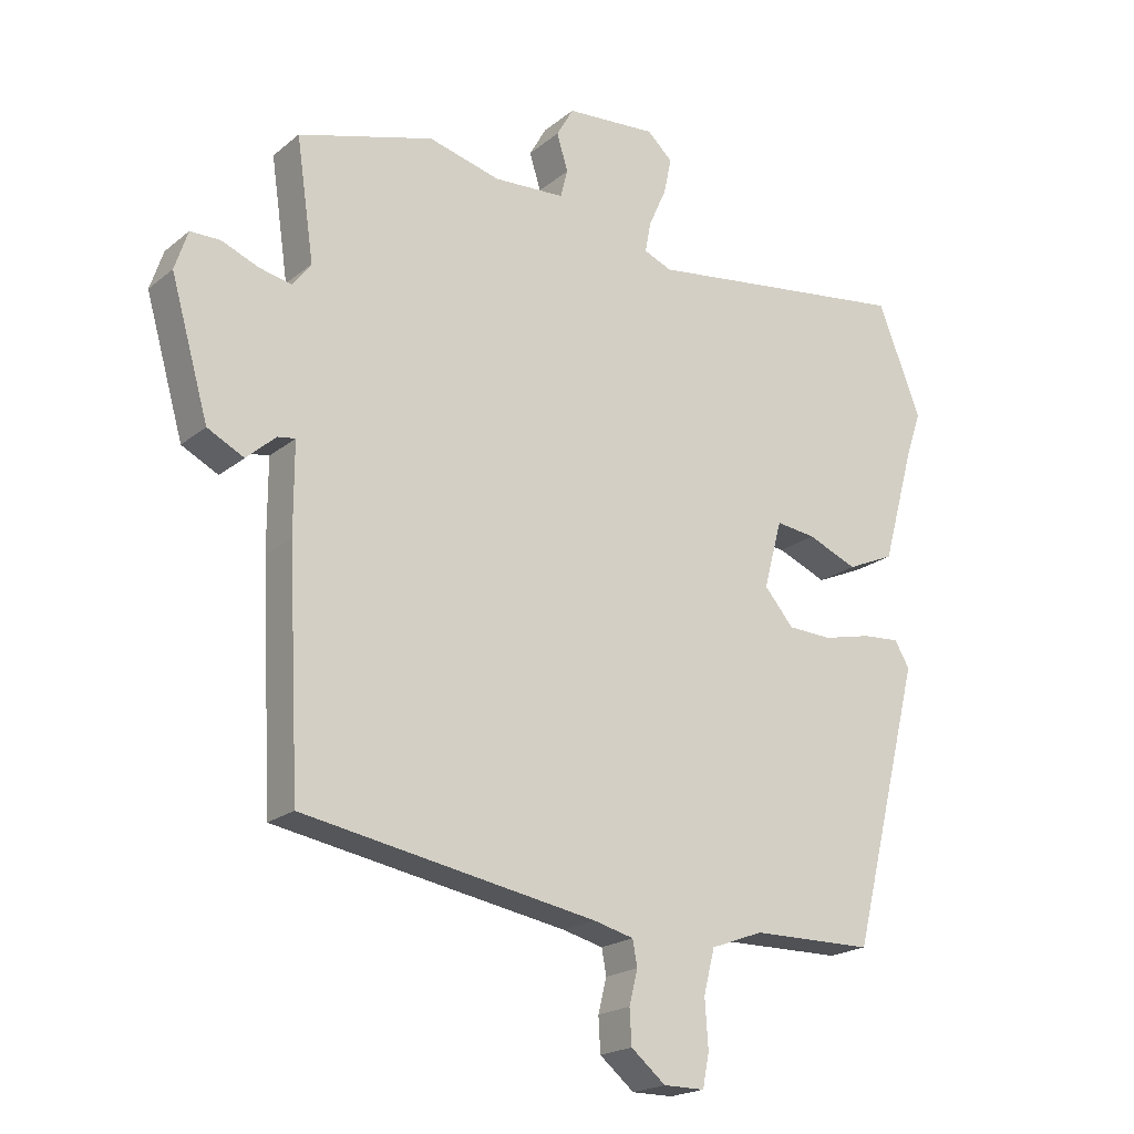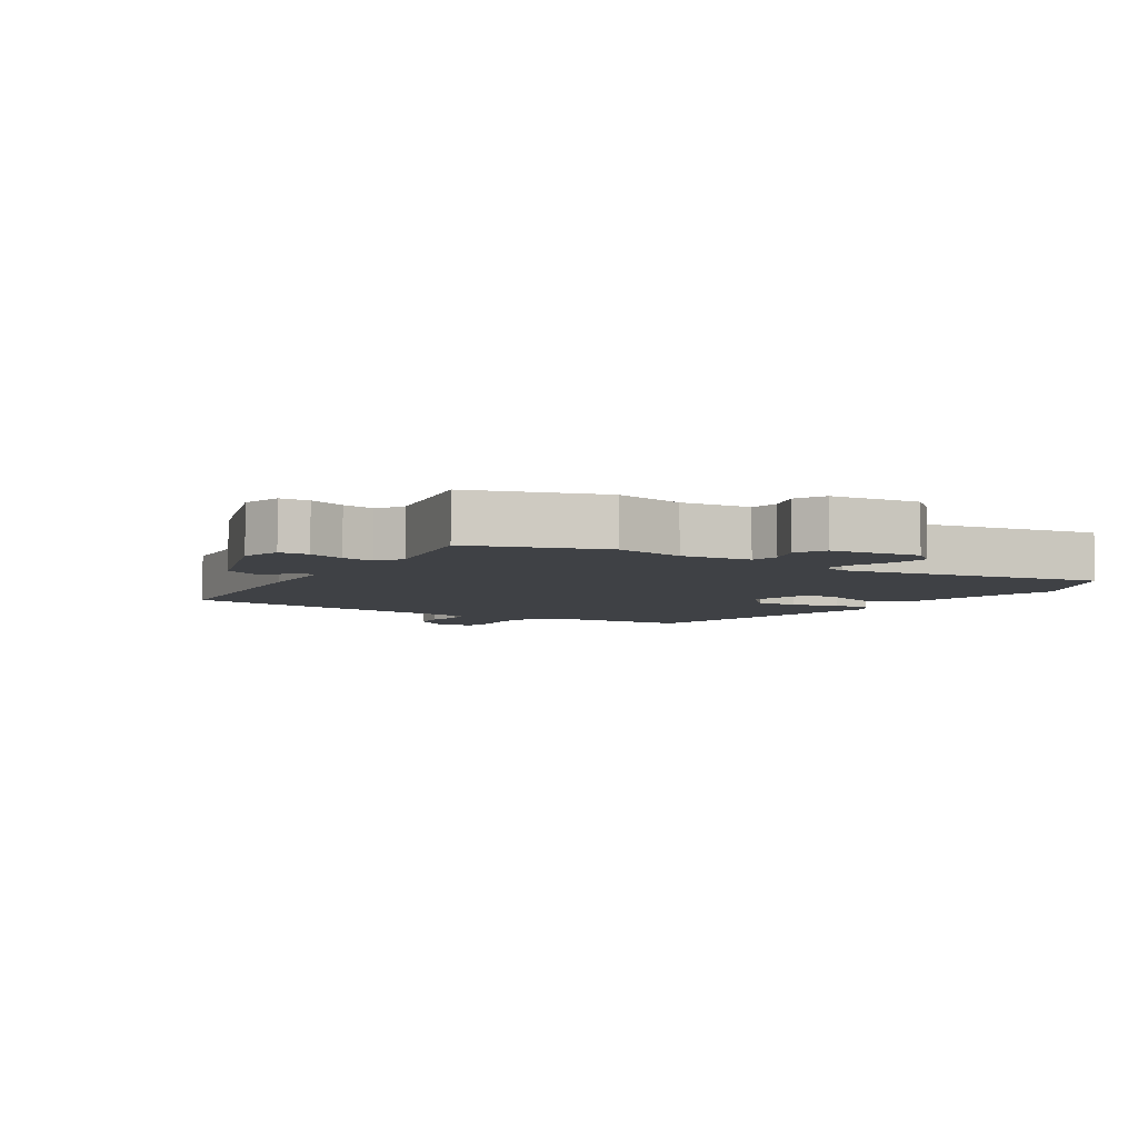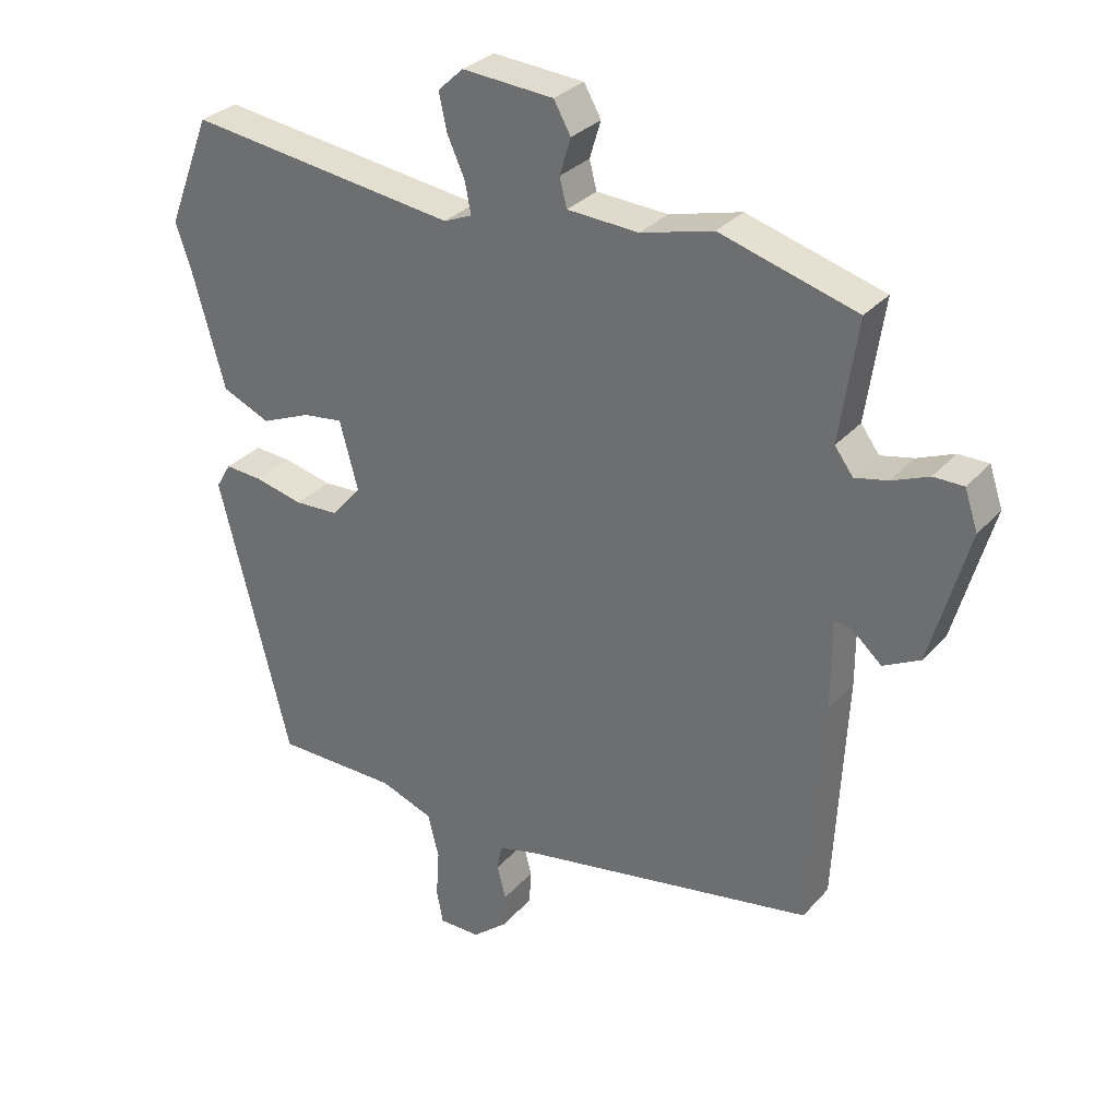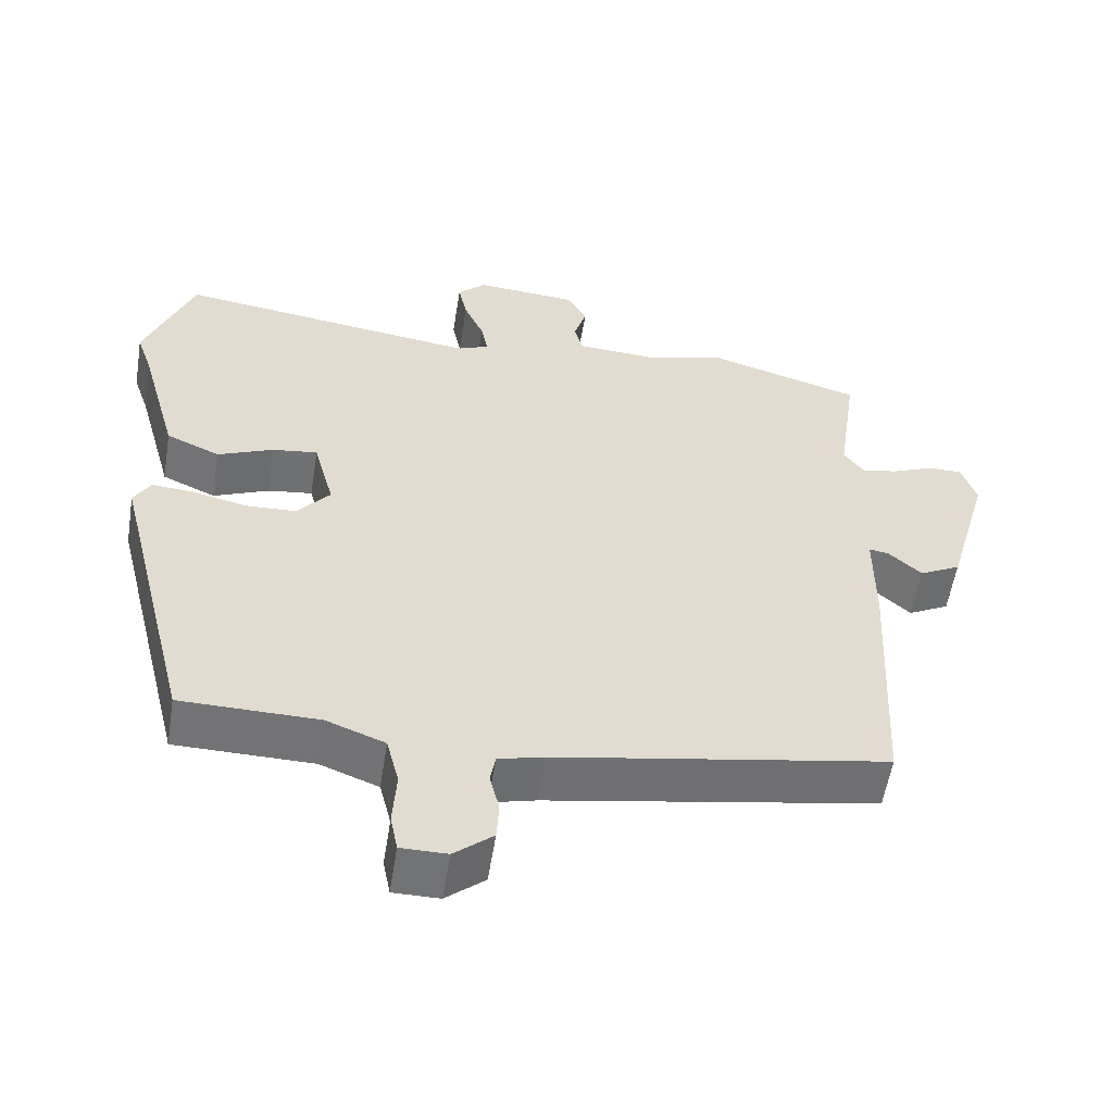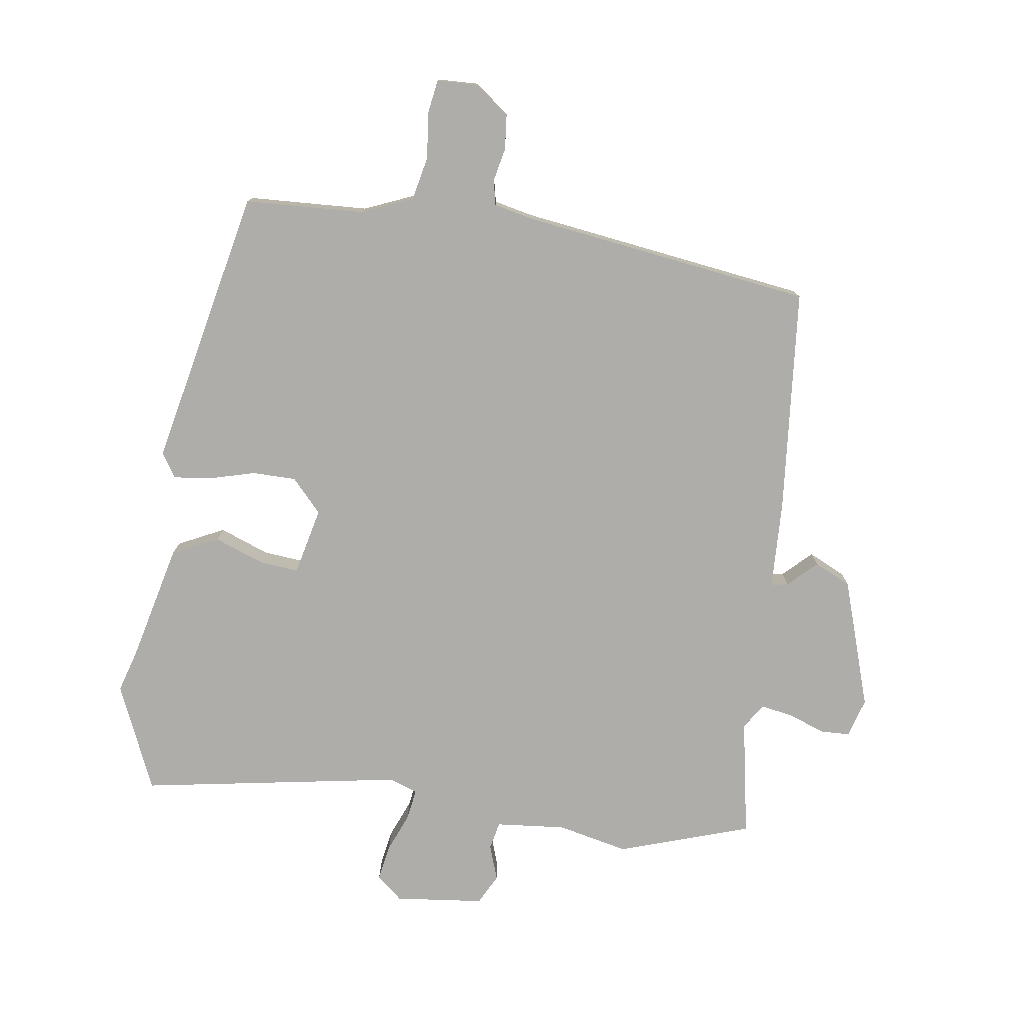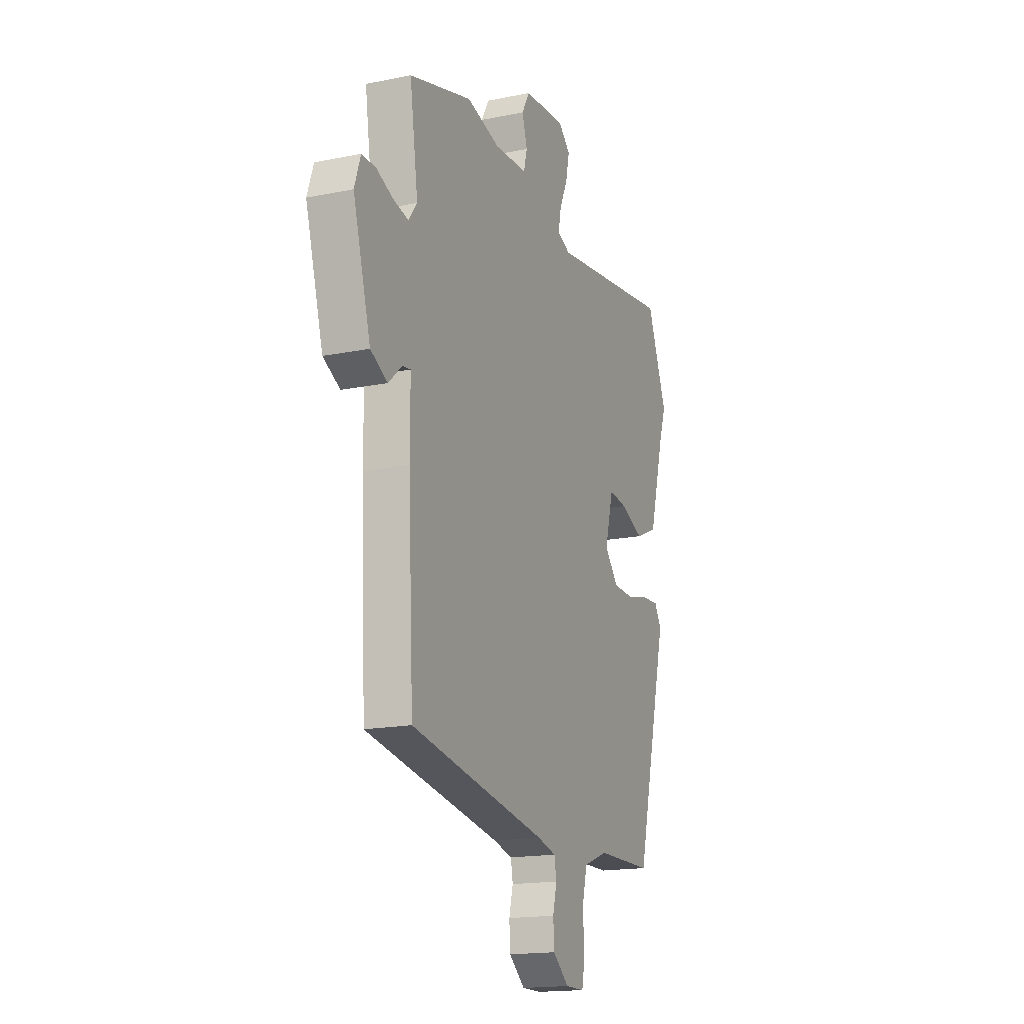
<metadata>
{"format":"obj","ext":"obj","renderer":"f3d","projection":"perspective","resolution":1024,"background":"white","views":[{"elev":-20.0,"azim":-34.8,"up":"+Z"},{"elev":-5.5,"azim":-29.8,"up":"+Y"},{"elev":30.7,"azim":-146.5,"up":"+Z"},{"elev":-55.9,"azim":170.9,"up":"+Z"},{"elev":-77.4,"azim":174.0,"up":"+Y"},{"elev":-17.0,"azim":-67.7,"up":"+Z"}]}
</metadata>
<code>
v -0.507 0.07 -0.439
v -0.525 0.07 -0.086
v -0.525 0.07 0.051
v -0.552 0.07 0.047
v -0.597 0.07 0.007
v -0.653 0.07 0.036
v -0.711 0.07 0.24
v -0.691 0.07 0.3
v -0.645 0.07 0.3
v -0.589 0.07 0.277
v -0.539 0.07 0.266
v -0.511 0.07 0.304
v -0.538 0.07 0.489
v -0.33 0.07 0.549
v -0.22 0.07 0.52
v -0.111 0.07 0.526
v -0.1 0.07 0.569
v -0.117 0.07 0.625
v -0.091 0.07 0.671
v 0.048 0.07 0.681
v 0.087 0.07 0.645
v 0.075 0.07 0.589
v 0.048 0.07 0.529
v 0.039 0.07 0.482
v 0.082 0.07 0.464
v 0.493 0.07 0.518
v 0.559 0.07 0.349
v 0.537 0.07 0.285
v 0.486 0.07 0.102
v 0.413 0.07 0.07
v 0.337 0.07 0.102
v 0.276 0.07 0.11
v 0.248 0.07 0.006
v 0.293 0.07 -0.047
v 0.361 0.07 -0.05
v 0.435 0.07 -0.033
v 0.492 0.07 -0.029
v 0.515 0.07 -0.068
v 0.407 0.07 -0.499
v 0.22 0.07 -0.501
v 0.14 0.07 -0.531
v 0.123 0.07 -0.598
v 0.128 0.07 -0.672
v 0.118 0.07 -0.723
v 0.055 0.07 -0.723
v 0.002 0.07 -0.679
v -0.001 0.07 -0.626
v 0.012 0.07 -0.574
v 0.005 0.07 -0.535
v -0.057 0.07 -0.519
v -0.507 0 -0.439
v -0.525 0 -0.086
v -0.525 0 0.051
v -0.552 0 0.047
v -0.597 0 0.007
v -0.653 0 0.036
v -0.711 0 0.24
v -0.691 0 0.3
v -0.645 0 0.3
v -0.589 0 0.277
v -0.539 0 0.266
v -0.511 0 0.304
v -0.538 0 0.489
v -0.33 0 0.549
v -0.22 0 0.52
v -0.111 0 0.526
v -0.1 0 0.569
v -0.117 0 0.625
v -0.091 0 0.671
v 0.048 0 0.681
v 0.087 0 0.645
v 0.075 0 0.589
v 0.048 0 0.529
v 0.039 0 0.482
v 0.082 0 0.464
v 0.493 0 0.518
v 0.559 0 0.349
v 0.537 0 0.285
v 0.486 0 0.102
v 0.413 0 0.07
v 0.337 0 0.102
v 0.276 0 0.11
v 0.248 0 0.006
v 0.293 0 -0.047
v 0.361 0 -0.05
v 0.435 0 -0.033
v 0.492 0 -0.029
v 0.515 0 -0.068
v 0.407 0 -0.499
v 0.22 0 -0.501
v 0.14 0 -0.531
v 0.123 0 -0.598
v 0.128 0 -0.672
v 0.118 0 -0.723
v 0.055 0 -0.723
v 0.002 0 -0.679
v -0.001 0 -0.626
v 0.012 0 -0.574
v 0.005 0 -0.535
v -0.057 0 -0.519
f 46 47 48
f 45 46 48
f 44 45 48
f 43 44 48
f 42 43 48
f 41 42 48 49
f 40 41 49 50
f 38 39 40
f 37 38 40
f 36 37 40
f 35 36 40
f 50 1 2
f 40 50 2
f 35 40 2
f 34 35 2
f 28 29 30 31
f 28 31 32
f 27 28 32
f 26 27 32
f 25 26 32
f 24 25 32 33
f 21 22 23
f 20 21 23
f 19 20 23
f 18 19 23
f 17 18 23
f 16 17 23 24
f 15 16 24 33
f 15 33 34
f 14 15 34
f 13 14 34
f 12 13 34
f 8 9 10
f 7 8 10
f 6 7 10
f 5 6 10
f 4 5 10
f 3 4 10 11
f 12 34 2 3
f 3 11 12
f 98 97 96
f 98 96 95
f 98 95 94
f 98 94 93
f 98 93 92
f 99 98 92 91
f 100 99 91 90
f 90 89 88
f 90 88 87
f 90 87 86
f 90 86 85
f 52 51 100
f 52 100 90
f 52 90 85
f 52 85 84
f 81 80 79 78
f 82 81 78
f 82 78 77
f 82 77 76
f 82 76 75
f 83 82 75 74
f 73 72 71
f 73 71 70
f 73 70 69
f 73 69 68
f 73 68 67
f 74 73 67 66
f 83 74 66 65
f 84 83 65
f 84 65 64
f 84 64 63
f 84 63 62
f 60 59 58
f 60 58 57
f 60 57 56
f 60 56 55
f 60 55 54
f 61 60 54 53
f 53 52 84 62
f 62 61 53
f 1 51 52 2
f 2 52 53 3
f 3 53 54 4
f 4 54 55 5
f 5 55 56 6
f 6 56 57 7
f 7 57 58 8
f 8 58 59 9
f 9 59 60 10
f 10 60 61 11
f 11 61 62 12
f 12 62 63 13
f 13 63 64 14
f 14 64 65 15
f 15 65 66 16
f 16 66 67 17
f 17 67 68 18
f 18 68 69 19
f 19 69 70 20
f 20 70 71 21
f 21 71 72 22
f 22 72 73 23
f 23 73 74 24
f 24 74 75 25
f 25 75 76 26
f 26 76 77 27
f 27 77 78 28
f 28 78 79 29
f 29 79 80 30
f 30 80 81 31
f 31 81 82 32
f 32 82 83 33
f 33 83 84 34
f 34 84 85 35
f 35 85 86 36
f 36 86 87 37
f 37 87 88 38
f 38 88 89 39
f 39 89 90 40
f 40 90 91 41
f 41 91 92 42
f 42 92 93 43
f 43 93 94 44
f 44 94 95 45
f 45 95 96 46
f 46 96 97 47
f 47 97 98 48
f 48 98 99 49
f 49 99 100 50
f 50 100 51 1

</code>
